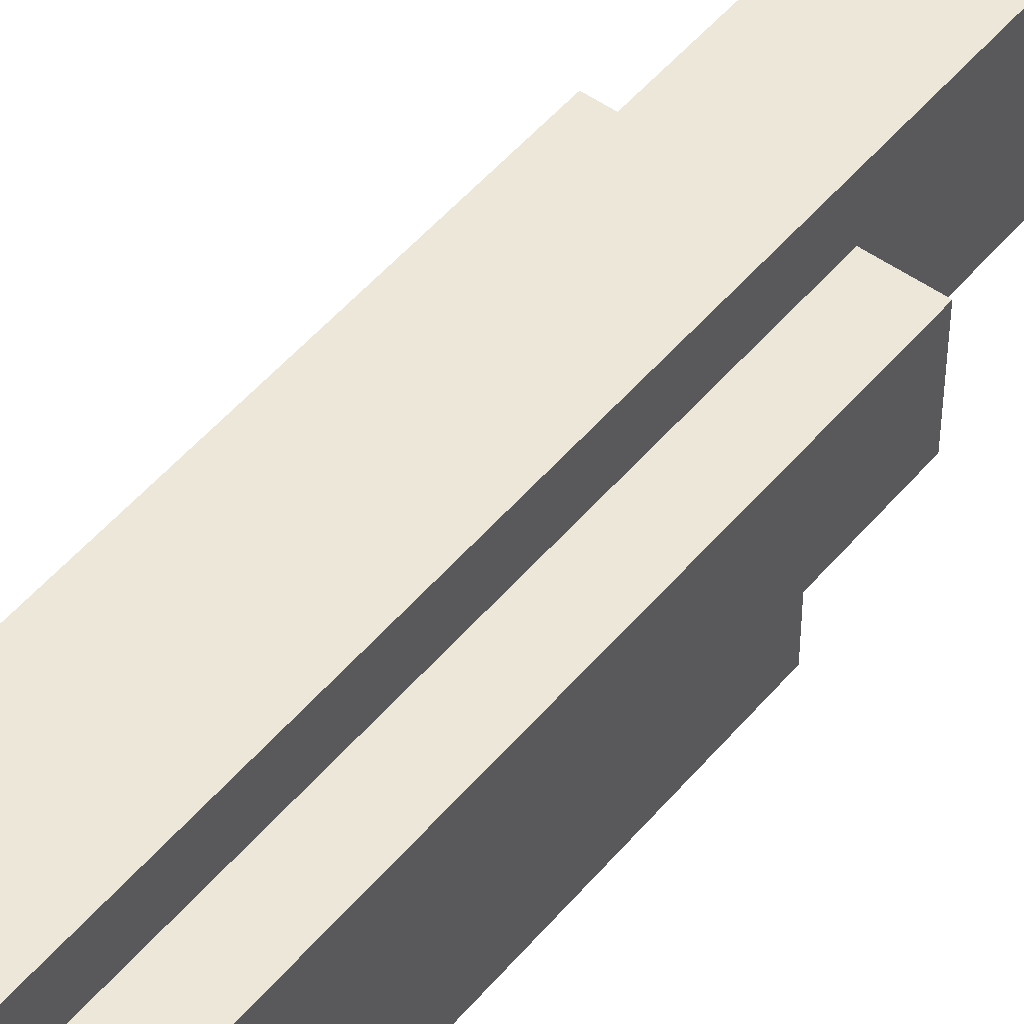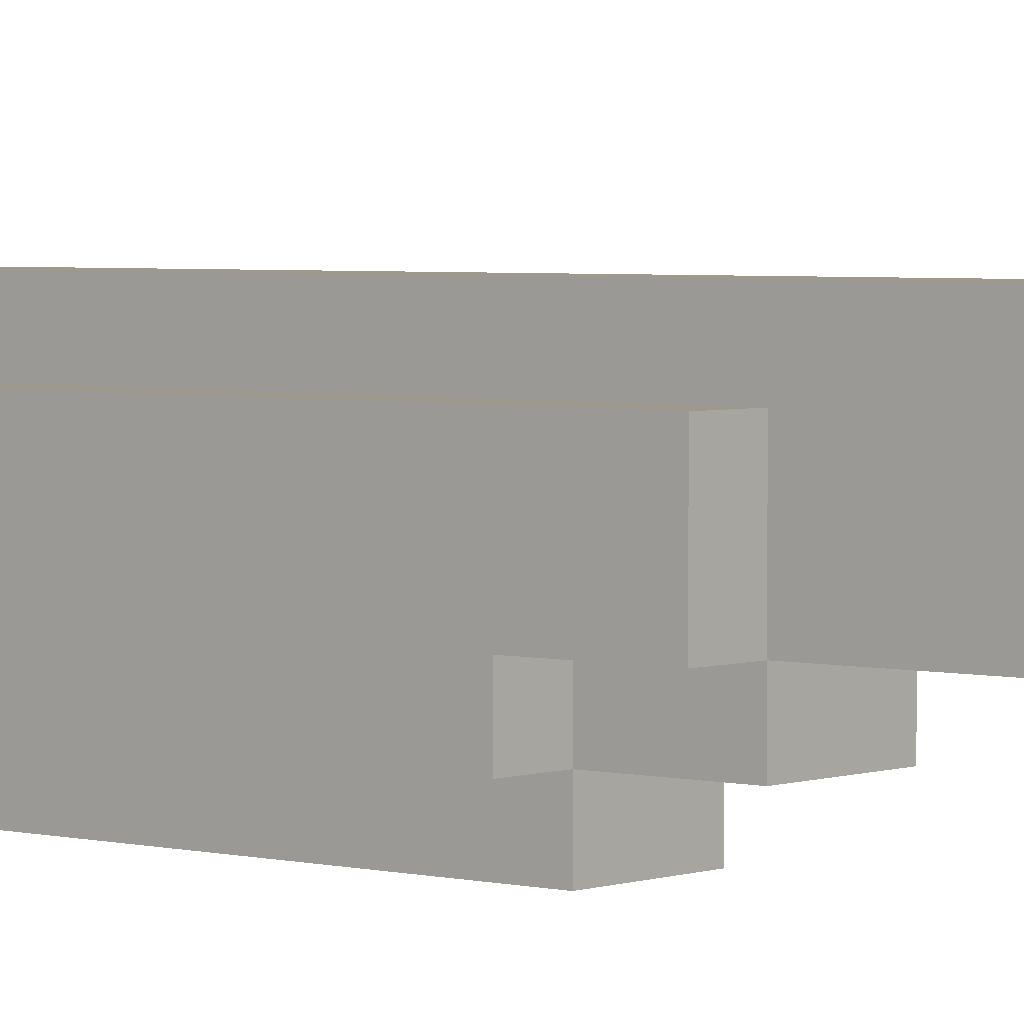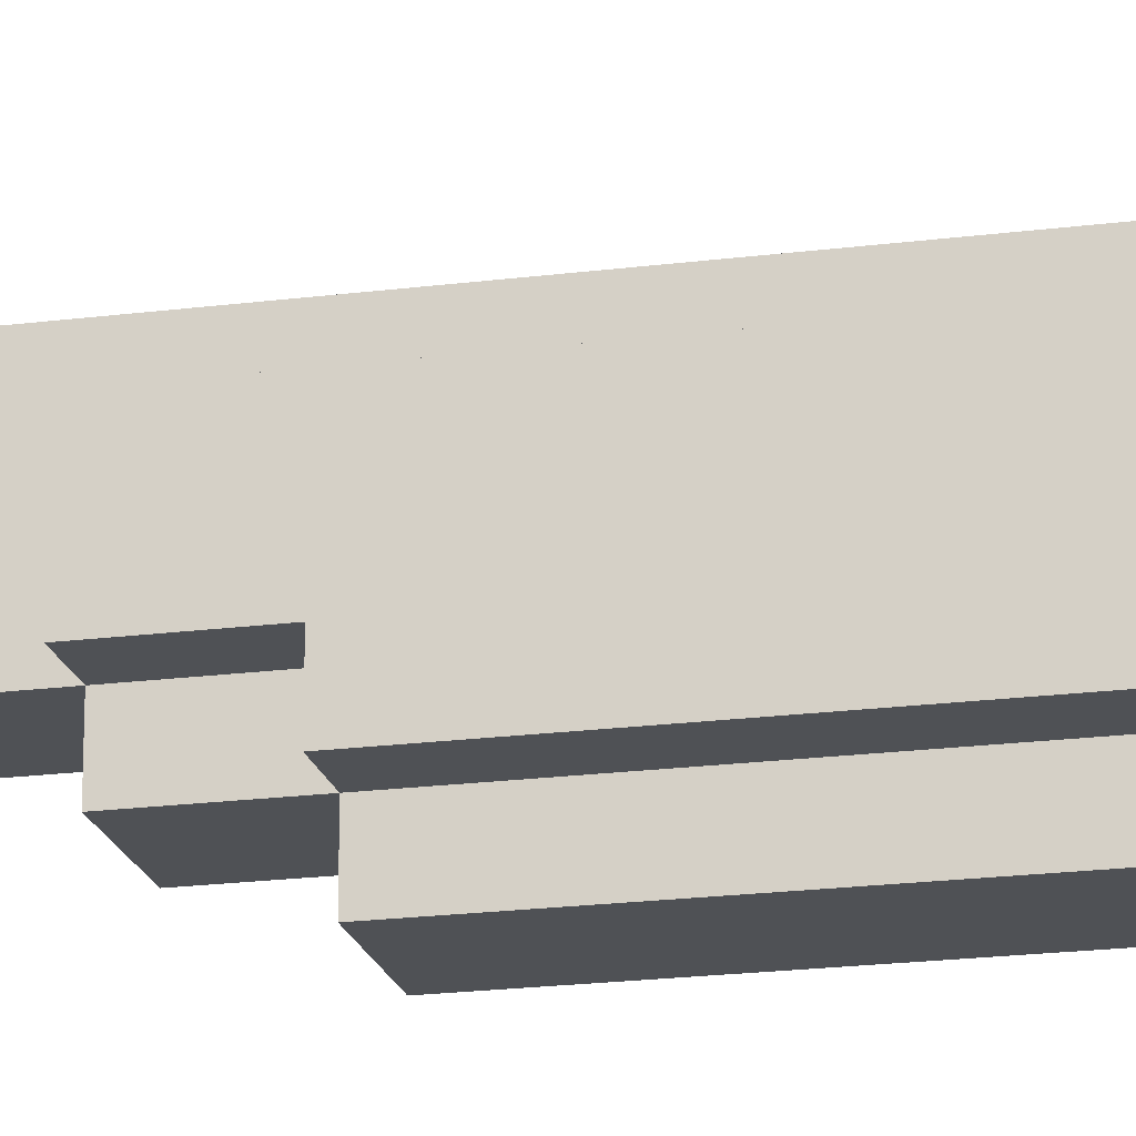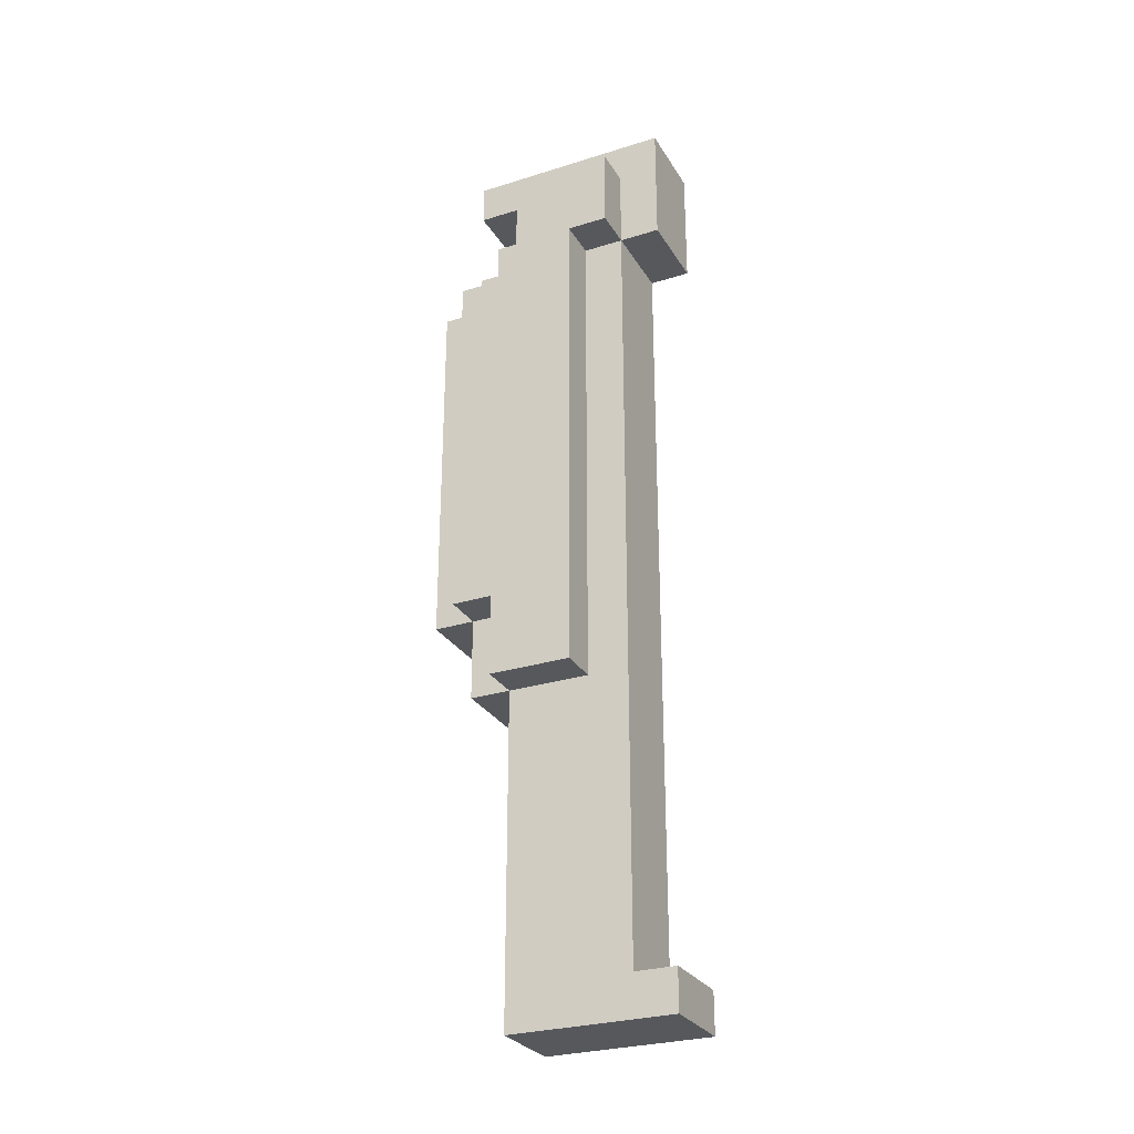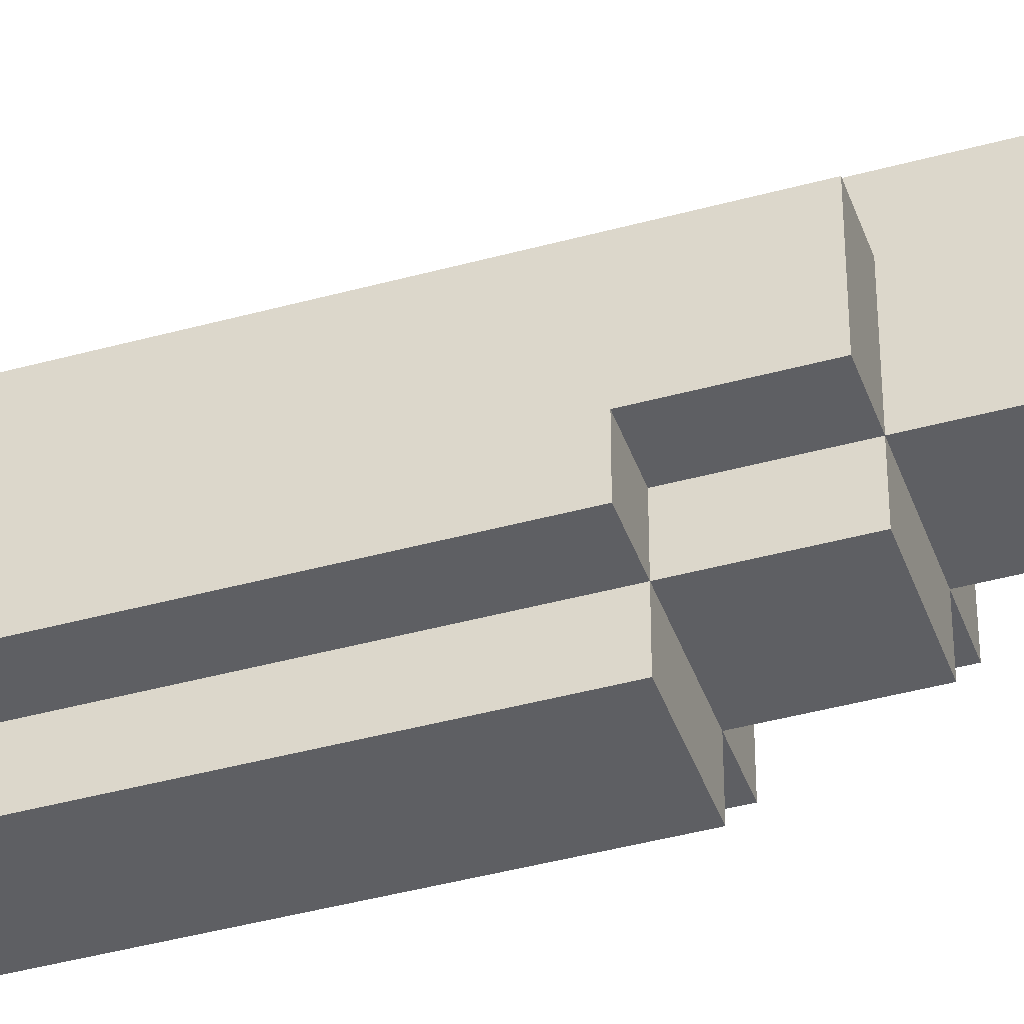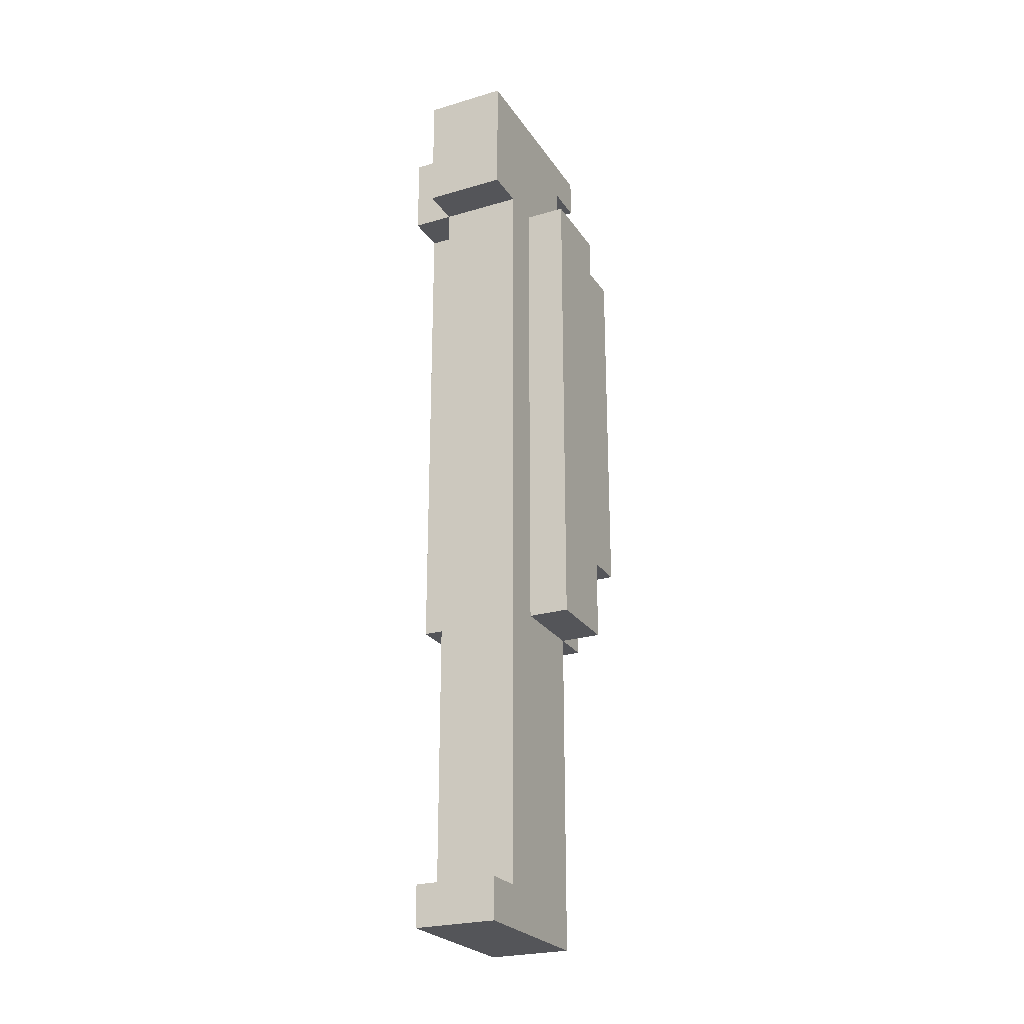
<metadata>
{"format":"obj","ext":"obj","renderer":"f3d","projection":"perspective","resolution":1024,"background":"white","views":[{"elev":50.0,"azim":-141.8,"up":"+Z"},{"elev":3.3,"azim":-49.6,"up":"+Z"},{"elev":-20.0,"azim":103.4,"up":"+Z"},{"elev":-28.3,"azim":-64.7,"up":"+Y"},{"elev":-41.5,"azim":-71.5,"up":"+Z"},{"elev":-24.7,"azim":25.7,"up":"+Y"}]}
</metadata>
<code>
o Tibia_03
v -0.2 1.4 0.1
v -0.2 1.4 -0.1
v -0.2 1.6 -0.1
v -0.2 1.6 -0.2
v -0.2 2.3 -0.1
v -0.2 2.3 -0.2
v -0.2 2.5 -0.1
v -0.2 2.5 -0.2
v -0.2 2.6 0.1
v -0.2 2.6 -0.1
v -0.3 0.6 0.3
v -0.3 0.6 -0.1
v -0.3 0.7 0.3
v -0.3 0.7 0.2
v -0.3 1.2 0.1
v -0.3 1.2 0
v -0.3 1.3 0
v -0.3 1.3 -0.1
v -0.3 1.4 0.1
v -0.3 1.4 -0.1
v -0.3 1.4 -0.2
v -0.3 1.5 -0.1
v -0.3 1.5 -0.2
v -0.3 1.6 -0.1
v -0.3 1.6 -0.2
v -0.3 1.6 -0.3
v -0.3 2.3 -0.2
v -0.3 2.4 -0.2
v -0.3 2.4 -0.3
v -0.3 2.5 -0.1
v -0.3 2.5 -0.2
v -0.3 2.5 -0.3
v -0.3 2.6 0.3
v -0.3 2.6 0.2
v -0.3 2.6 0.1
v -0.3 2.6 -0.1
v -0.3 2.6 -0.2
v -0.3 2.7 0.1
v -0.3 2.7 0
v -0.3 2.8 0.3
v -0.3 2.8 0.2
v -0.3 2.8 0
v -0.3 2.8 -0.1
v -0.3 2.8 -0.2
v -0.3 2.9 0.3
v -0.3 2.9 0.2
v -0.3 2.9 -0.2
v -0.5 0.6 0.3
v -0.5 0.6 0.2
v -0.5 0.6 -0.1
v -0.5 0.7 0.3
v -0.5 0.7 0.2
v -0.5 1.2 0.1
v -0.5 1.2 0
v -0.5 1.3 0
v -0.5 1.3 -0.1
v -0.5 1.4 0.1
v -0.5 1.4 -0.1
v -0.5 1.4 -0.2
v -0.5 1.5 -0.1
v -0.5 1.5 -0.2
v -0.5 1.6 -0.1
v -0.5 1.6 -0.2
v -0.5 1.6 -0.3
v -0.5 2.1 0.2
v -0.5 2.1 0.1
v -0.5 2.3 -0.2
v -0.5 2.4 -0.2
v -0.5 2.4 -0.3
v -0.5 2.5 0.2
v -0.5 2.5 0.1
v -0.5 2.5 -0.1
v -0.5 2.5 -0.2
v -0.5 2.5 -0.3
v -0.5 2.6 0.3
v -0.5 2.6 0.2
v -0.5 2.6 0.1
v -0.5 2.6 -0.1
v -0.5 2.6 -0.2
v -0.5 2.8 0.3
v -0.5 2.8 0.2
v -0.5 2.8 0.1
v -0.5 2.8 -0.1
v -0.5 2.8 -0.2
v -0.5 2.9 0.3
v -0.5 2.9 0.2
v -0.5 2.9 -0.2
v -0.6 1.4 0.1
v -0.6 1.4 -0.1
v -0.6 1.6 -0.1
v -0.6 1.6 -0.2
v -0.6 2.3 -0.1
v -0.6 2.3 -0.2
v -0.6 2.5 -0.1
v -0.6 2.5 -0.2
v -0.6 2.6 0.2
v -0.6 2.6 0.1
v -0.6 2.6 -0.1
v -0.6 2.8 0.2
v -0.6 2.8 0.1
v -0.3 0.6 0.3
v -0.3 0.7 0.3
v -0.3 2.6 0.3
v -0.3 2.8 0.3
v -0.3 2.9 0.3
v -0.4 0.6 0.3
v -0.4 0.7 0.3
v -0.5 0.6 0.3
v -0.5 0.7 0.3
v -0.5 2.6 0.3
v -0.5 2.8 0.3
v -0.5 2.9 0.3
v -0.3 0.7 0.2
v -0.3 2.6 0.2
v -0.4 0.7 0.2
v -0.4 2.1 0.2
v -0.4 2.5 0.2
v -0.5 0.7 0.2
v -0.5 2.1 0.2
v -0.5 2.5 0.2
v -0.5 2.6 0.2
v -0.5 2.8 0.2
v -0.6 2.6 0.2
v -0.6 2.8 0.2
v -0.2 1.4 0.1
v -0.2 2.6 0.1
v -0.3 1.4 0.1
v -0.3 2.6 0.1
v -0.5 1.4 0.1
v -0.5 2.1 0.1
v -0.5 2.5 0.1
v -0.5 2.6 0.1
v -0.6 1.4 0.1
v -0.6 2.6 0.1
v -0.5 2.6 0.1
v -0.5 2.8 0.1
v -0.6 2.6 0.1
v -0.6 2.8 0.1
v -0.2 1.4 -0.1
v -0.2 1.6 -0.1
v -0.2 2.5 -0.1
v -0.2 2.6 -0.1
v -0.3 0.6 -0.1
v -0.3 1.3 -0.1
v -0.3 1.4 -0.1
v -0.3 1.5 -0.1
v -0.3 1.6 -0.1
v -0.3 2.5 -0.1
v -0.3 2.6 -0.1
v -0.3 2.8 -0.1
v -0.5 0.6 -0.1
v -0.5 1.3 -0.1
v -0.5 1.4 -0.1
v -0.5 1.5 -0.1
v -0.5 1.6 -0.1
v -0.5 2.5 -0.1
v -0.5 2.6 -0.1
v -0.5 2.8 -0.1
v -0.6 1.4 -0.1
v -0.6 1.6 -0.1
v -0.6 2.5 -0.1
v -0.6 2.6 -0.1
v -0.2 1.6 -0.2
v -0.2 2.3 -0.2
v -0.2 2.5 -0.2
v -0.3 1.4 -0.2
v -0.3 1.5 -0.2
v -0.3 1.6 -0.2
v -0.3 2.3 -0.2
v -0.3 2.4 -0.2
v -0.3 2.5 -0.2
v -0.3 2.6 -0.2
v -0.3 2.8 -0.2
v -0.3 2.9 -0.2
v -0.5 1.4 -0.2
v -0.5 1.5 -0.2
v -0.5 1.6 -0.2
v -0.5 2.3 -0.2
v -0.5 2.4 -0.2
v -0.5 2.5 -0.2
v -0.5 2.6 -0.2
v -0.5 2.8 -0.2
v -0.5 2.9 -0.2
v -0.6 1.6 -0.2
v -0.6 2.3 -0.2
v -0.6 2.5 -0.2
v -0.3 1.6 -0.3
v -0.3 2.4 -0.3
v -0.3 2.5 -0.3
v -0.5 1.6 -0.3
v -0.5 2.4 -0.3
v -0.5 2.5 -0.3
v -0.3 0.6 0.3
v -0.4 0.6 0.3
v -0.5 0.6 0.3
v -0.4 0.6 0.2
v -0.5 0.6 0.2
v -0.3 0.6 -0.1
v -0.5 0.6 -0.1
v -0.2 1.4 0.1
v -0.3 1.4 0.1
v -0.5 1.4 0.1
v -0.6 1.4 0.1
v -0.2 1.4 -0.1
v -0.3 1.4 -0.1
v -0.5 1.4 -0.1
v -0.6 1.4 -0.1
v -0.3 1.4 -0.2
v -0.5 1.4 -0.2
v -0.2 1.6 -0.1
v -0.3 1.6 -0.1
v -0.5 1.6 -0.1
v -0.6 1.6 -0.1
v -0.2 1.6 -0.2
v -0.3 1.6 -0.2
v -0.5 1.6 -0.2
v -0.6 1.6 -0.2
v -0.3 1.6 -0.3
v -0.5 1.6 -0.3
v -0.3 2.6 0.3
v -0.5 2.6 0.3
v -0.3 2.6 0.2
v -0.5 2.6 0.2
v -0.6 2.6 0.2
v -0.5 2.6 0.1
v -0.6 2.6 0.1
v -0.3 2.8 -0.1
v -0.5 2.8 -0.1
v -0.3 2.8 -0.2
v -0.5 2.8 -0.2
v -0.3 0.7 0.3
v -0.4 0.7 0.3
v -0.5 0.7 0.3
v -0.3 0.7 0.2
v -0.4 0.7 0.2
v -0.5 0.7 0.2
v -0.2 2.5 -0.1
v -0.3 2.5 -0.1
v -0.5 2.5 -0.1
v -0.6 2.5 -0.1
v -0.2 2.5 -0.2
v -0.3 2.5 -0.2
v -0.5 2.5 -0.2
v -0.6 2.5 -0.2
v -0.3 2.5 -0.3
v -0.5 2.5 -0.3
v -0.2 2.6 0.1
v -0.3 2.6 0.1
v -0.5 2.6 0.1
v -0.6 2.6 0.1
v -0.2 2.6 -0.1
v -0.3 2.6 -0.1
v -0.5 2.6 -0.1
v -0.6 2.6 -0.1
v -0.3 2.6 -0.2
v -0.5 2.6 -0.2
v -0.5 2.8 0.2
v -0.6 2.8 0.2
v -0.5 2.8 0.1
v -0.6 2.8 0.1
v -0.3 2.9 0.3
v -0.5 2.9 0.3
v -0.3 2.9 0.2
v -0.5 2.9 0.2
v -0.3 2.9 -0.2
v -0.5 2.9 -0.2
f 1 2 3
f 1 3 5
f 3 4 5
f 5 4 6
f 1 5 7
f 5 6 7
f 7 6 8
f 1 7 9
f 9 7 10
f 11 12 13
f 13 12 14
f 14 12 15
f 15 12 16
f 15 16 17
f 16 12 17
f 17 12 18
f 14 15 19
f 15 17 19
f 17 18 19
f 19 18 20
f 20 21 22
f 22 21 23
f 22 23 24
f 24 23 25
f 25 26 27
f 27 26 28
f 28 26 29
f 28 29 31
f 31 29 32
f 14 19 34
f 34 19 35
f 30 31 36
f 36 31 37
f 34 35 38
f 33 34 38
f 35 36 38
f 38 36 39
f 33 38 40
f 38 39 40
f 40 39 41
f 39 36 42
f 41 39 42
f 42 36 43
f 40 41 45
f 43 44 46
f 45 41 46
f 41 42 46
f 42 43 46
f 46 44 47
f 51 49 48
f 52 50 49
f 52 49 51
f 53 50 52
f 54 50 53
f 55 54 53
f 55 50 54
f 56 50 55
f 57 53 52
f 57 55 53
f 57 56 55
f 58 56 57
f 60 59 58
f 61 59 60
f 62 61 60
f 63 61 62
f 65 57 52
f 66 57 65
f 67 64 63
f 68 64 67
f 69 64 68
f 70 66 65
f 71 66 70
f 73 69 68
f 74 69 73
f 76 71 70
f 77 71 76
f 78 73 72
f 79 73 78
f 80 76 75
f 81 76 80
f 82 78 77
f 83 78 82
f 85 81 80
f 86 84 83
f 86 81 85
f 86 82 81
f 86 83 82
f 87 84 86
f 90 89 88
f 92 90 88
f 92 91 90
f 93 91 92
f 94 92 88
f 94 93 92
f 95 93 94
f 97 94 88
f 98 94 97
f 99 97 96
f 100 97 99
f 101 102 106
f 106 102 107
f 106 107 108
f 108 107 109
f 103 104 110
f 104 105 111
f 110 104 111
f 111 105 112
f 113 114 115
f 115 114 116
f 116 114 117
f 115 116 118
f 116 117 119
f 118 116 119
f 117 114 120
f 119 117 120
f 120 114 121
f 121 122 123
f 123 122 124
f 125 126 127
f 127 126 128
f 129 130 133
f 131 132 133
f 130 131 133
f 133 132 134
f 137 136 135
f 138 136 137
f 145 140 139
f 146 140 145
f 147 140 146
f 148 142 141
f 149 142 148
f 151 144 143
f 152 145 144
f 152 144 151
f 153 145 152
f 157 150 149
f 158 150 157
f 159 155 154
f 159 154 153
f 160 155 159
f 161 157 156
f 162 157 161
f 168 164 163
f 169 165 164
f 169 164 168
f 170 165 169
f 171 165 170
f 175 167 166
f 176 168 167
f 176 167 175
f 177 168 176
f 180 172 171
f 181 172 180
f 182 174 173
f 183 174 182
f 184 178 177
f 185 179 178
f 185 178 184
f 185 180 179
f 186 180 185
f 190 188 187
f 191 189 188
f 191 188 190
f 192 189 191
f 193 194 196
f 194 195 196
f 196 195 197
f 193 196 198
f 196 197 198
f 198 197 199
f 200 201 204
f 204 201 205
f 202 203 206
f 206 203 207
f 205 206 208
f 208 206 209
f 210 211 214
f 214 211 215
f 212 213 216
f 216 213 217
f 215 216 218
f 218 216 219
f 220 221 222
f 222 221 223
f 223 224 225
f 225 224 226
f 227 228 229
f 229 228 230
f 234 232 231
f 235 233 232
f 235 232 234
f 236 233 235
f 241 238 237
f 242 238 241
f 243 240 239
f 244 240 243
f 245 243 242
f 246 243 245
f 251 248 247
f 252 248 251
f 253 250 249
f 254 250 253
f 255 253 252
f 256 253 255
f 259 258 257
f 260 258 259
f 263 262 261
f 264 262 263
f 265 264 263
f 266 264 265

</code>
